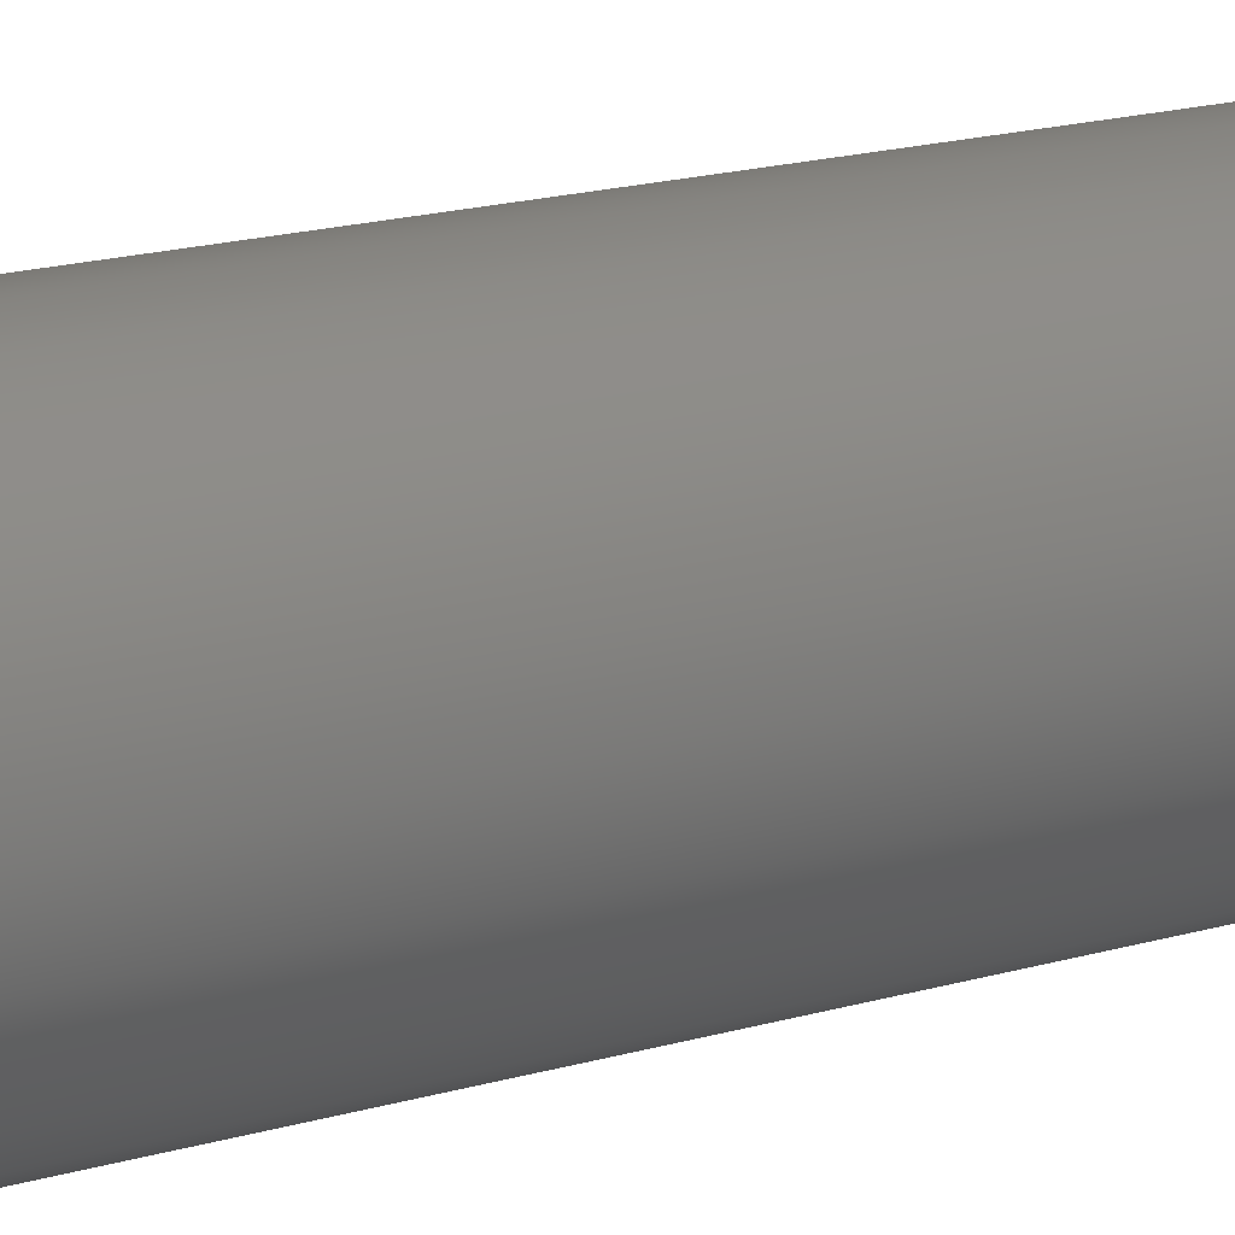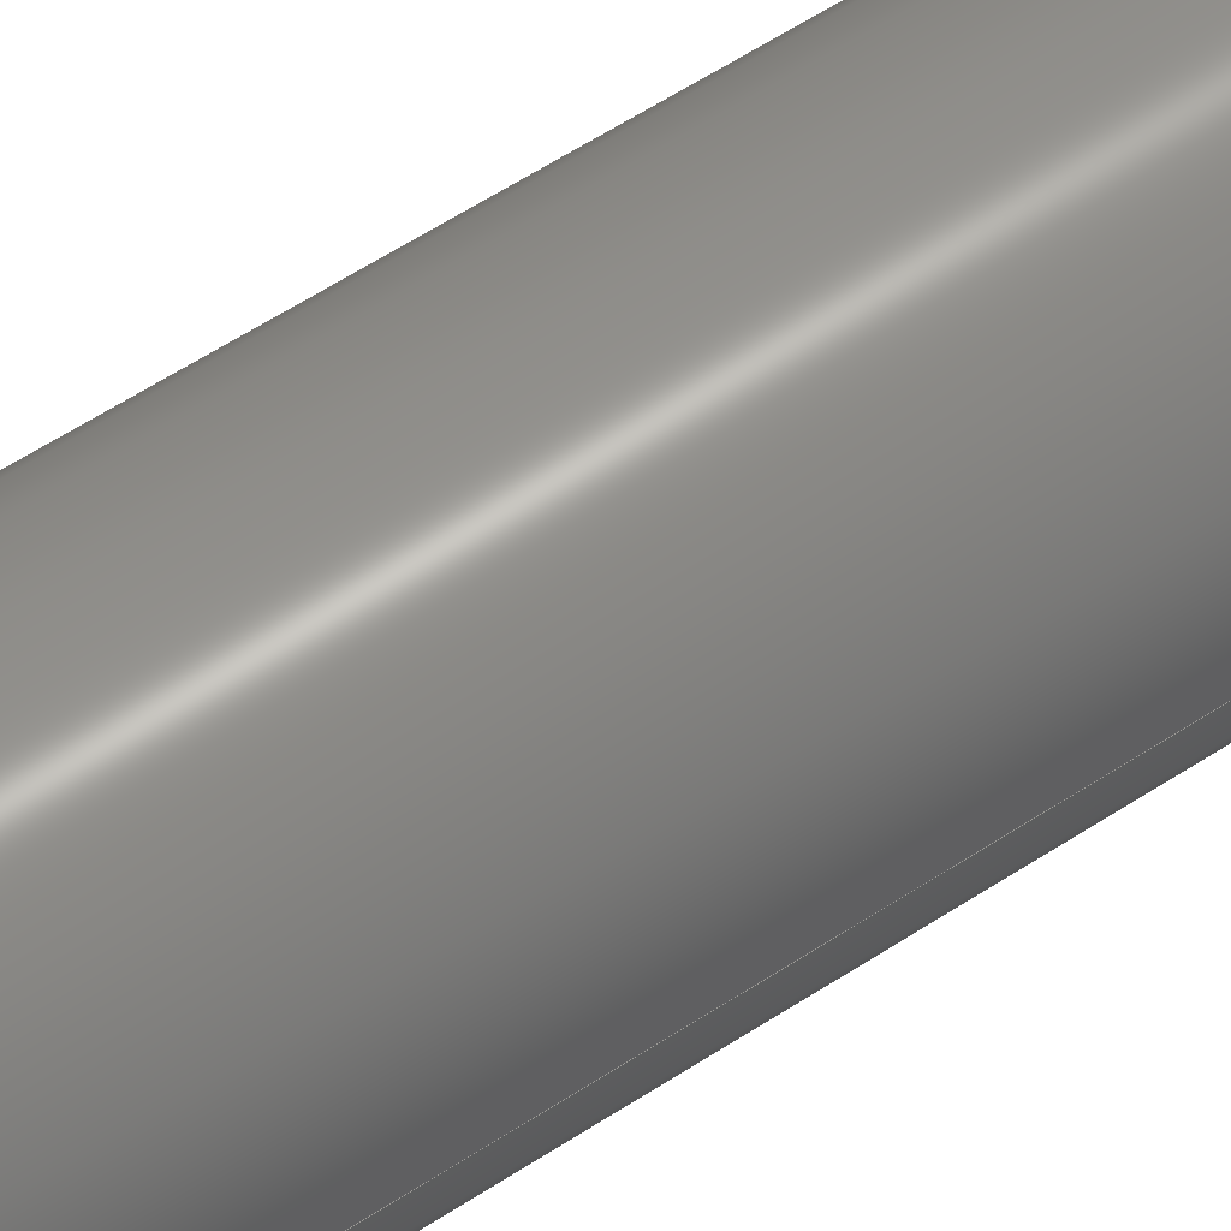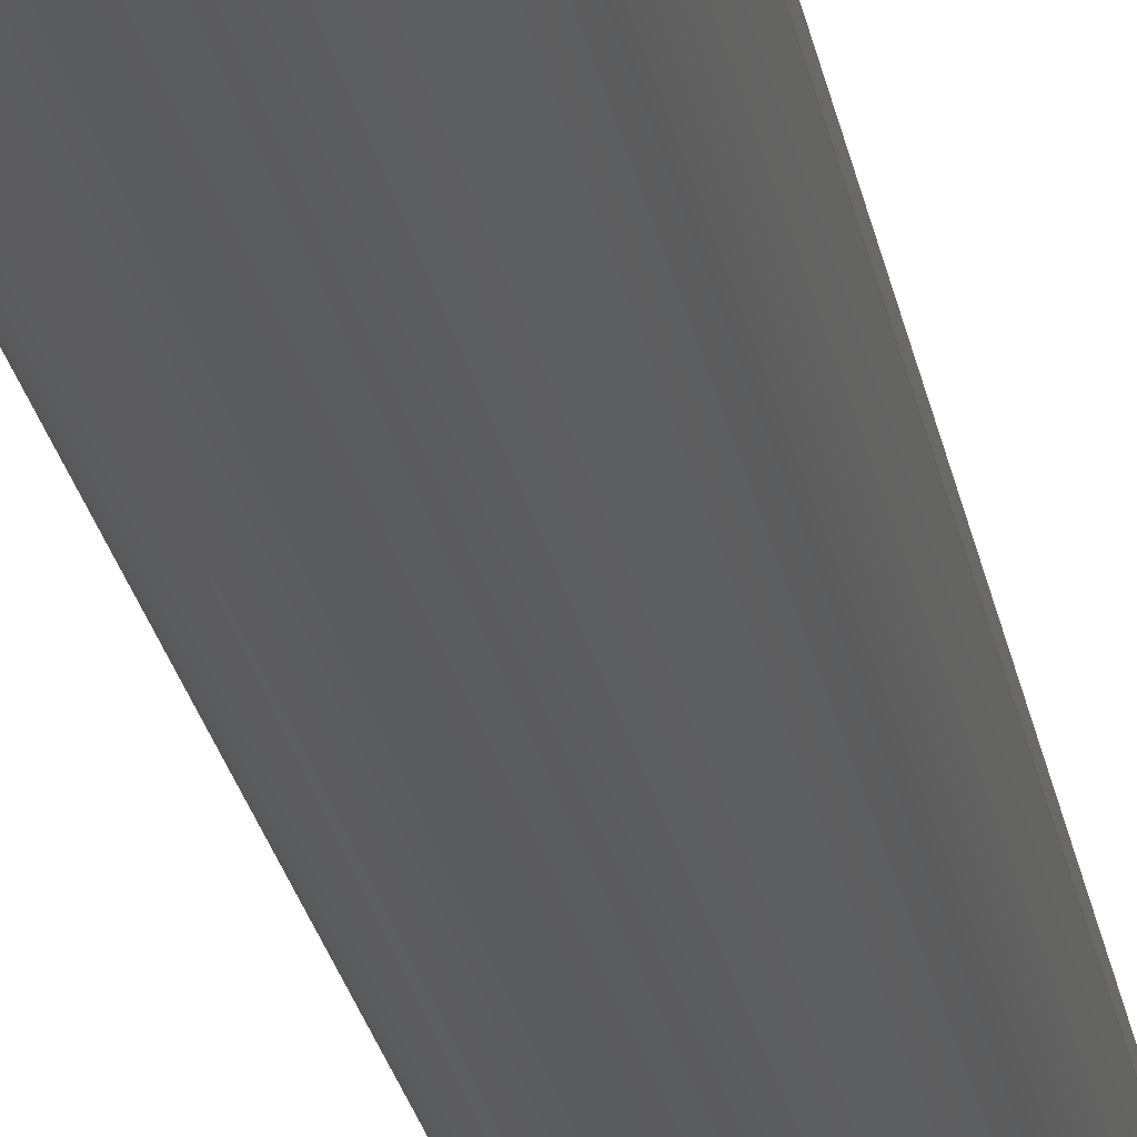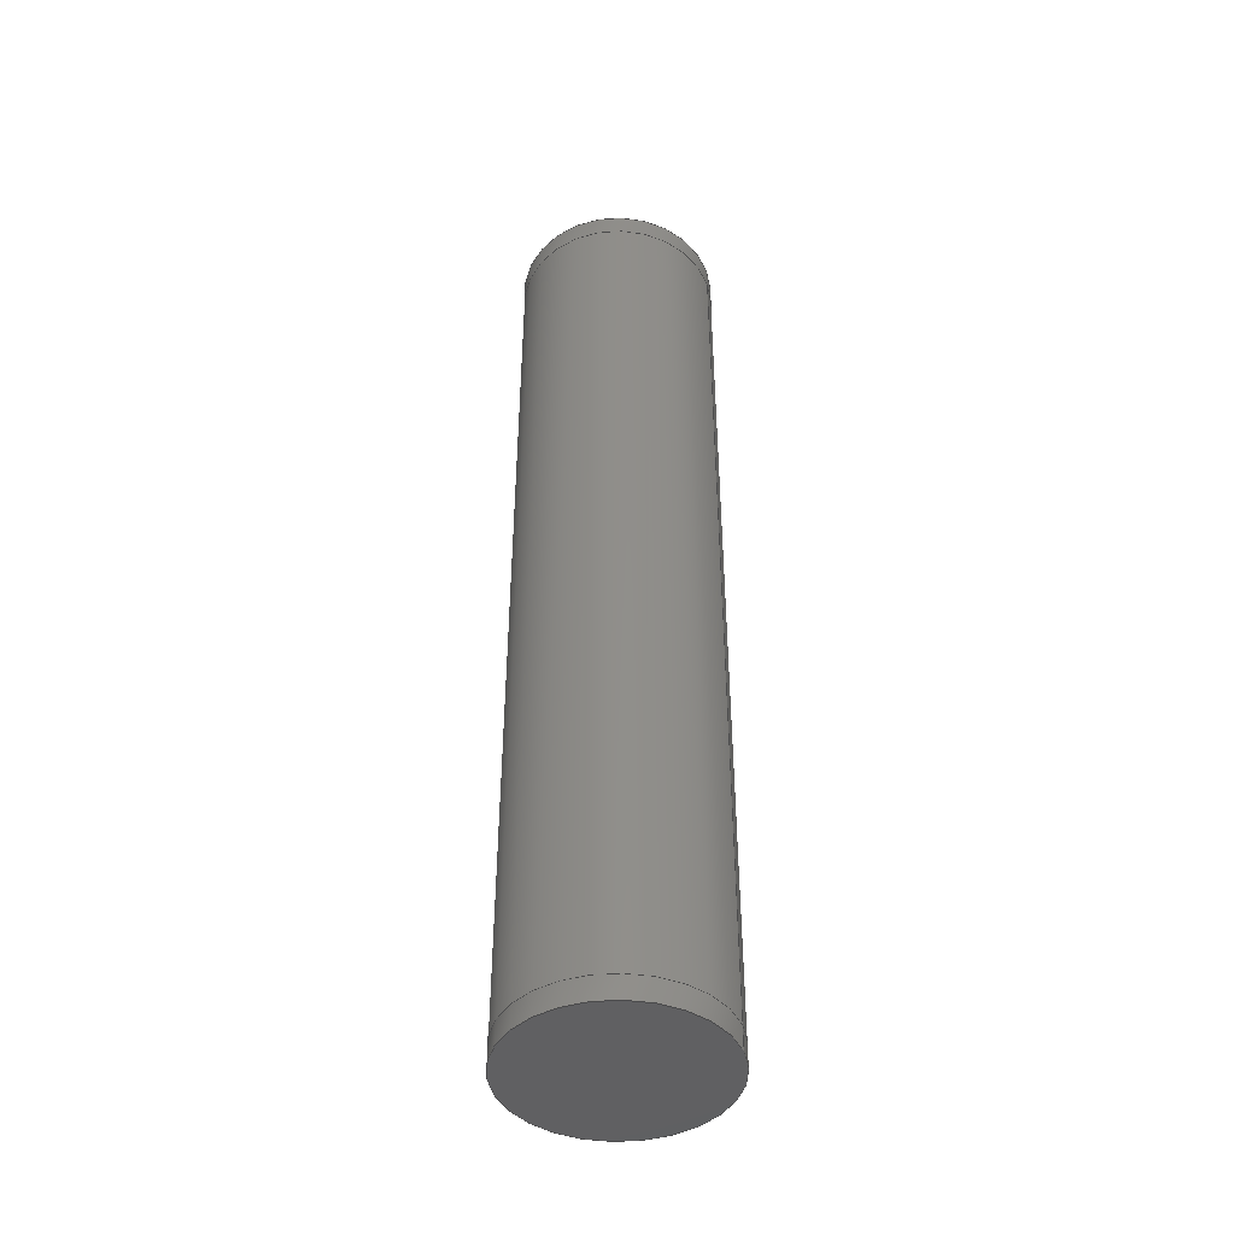
<metadata>
{"format":"step","ext":"step","renderer":"f3d","projection":"perspective","resolution":1024,"background":"white","views":[{"elev":13.9,"azim":53.7,"up":"+Z"},{"elev":58.1,"azim":-124.3,"up":"+Z"},{"elev":-27.3,"azim":-168.9,"up":"+Z"},{"elev":-43.9,"azim":-161.5,"up":"+Y"}]}
</metadata>
<code>
ISO-10303-21;
DATA;
#1=MECHANICAL_DESIGN_GEOMETRIC_PRESENTATION_REPRESENTATION('',(#6,#7,
#8,#9),#278);
#2=SHAPE_REPRESENTATION_RELATIONSHIP('SRR','None',#285,#3);
#3=ADVANCED_BREP_SHAPE_REPRESENTATION('',(#10,#11,#12,#13),#277);
#4=FACE_BOUND('',#41,.T.);
#5=FACE_BOUND('',#43,.T.);
#6=STYLED_ITEM('',(#294),#10);
#7=STYLED_ITEM('',(#294),#11);
#8=STYLED_ITEM('',(#294),#12);
#9=STYLED_ITEM('',(#294),#13);
#10=MANIFOLD_SOLID_BREP('Body1',#143);
#11=MANIFOLD_SOLID_BREP('Body3',#144);
#12=MANIFOLD_SOLID_BREP('Body4',#145);
#13=MANIFOLD_SOLID_BREP('Body5',#146);
#14=PLANE('',#163);
#15=PLANE('',#164);
#16=PLANE('',#171);
#17=PLANE('',#172);
#18=PLANE('',#176);
#19=PLANE('',#177);
#20=PLANE('',#181);
#21=PLANE('',#182);
#22=FACE_OUTER_BOUND('',#35,.T.);
#23=FACE_OUTER_BOUND('',#36,.T.);
#24=FACE_OUTER_BOUND('',#37,.T.);
#25=FACE_OUTER_BOUND('',#38,.T.);
#26=FACE_OUTER_BOUND('',#39,.T.);
#27=FACE_OUTER_BOUND('',#40,.T.);
#28=FACE_OUTER_BOUND('',#42,.T.);
#29=FACE_OUTER_BOUND('',#44,.T.);
#30=FACE_OUTER_BOUND('',#45,.T.);
#31=FACE_OUTER_BOUND('',#46,.T.);
#32=FACE_OUTER_BOUND('',#47,.T.);
#33=FACE_OUTER_BOUND('',#48,.T.);
#34=FACE_OUTER_BOUND('',#49,.T.);
#35=EDGE_LOOP('',(#95,#96,#97,#98));
#36=EDGE_LOOP('',(#99));
#37=EDGE_LOOP('',(#100));
#38=EDGE_LOOP('',(#101,#102,#103,#104));
#39=EDGE_LOOP('',(#105,#106,#107,#108));
#40=EDGE_LOOP('',(#109));
#41=EDGE_LOOP('',(#110));
#42=EDGE_LOOP('',(#111));
#43=EDGE_LOOP('',(#112));
#44=EDGE_LOOP('',(#113,#114,#115,#116));
#45=EDGE_LOOP('',(#117));
#46=EDGE_LOOP('',(#118));
#47=EDGE_LOOP('',(#119,#120,#121,#122));
#48=EDGE_LOOP('',(#123));
#49=EDGE_LOOP('',(#124));
#50=LINE('',#241,#55);
#51=LINE('',#249,#56);
#52=LINE('',#255,#57);
#53=LINE('',#263,#58);
#54=LINE('',#271,#59);
#55=VECTOR('',#189,1.37);
#56=VECTOR('',#200,3.62);
#57=VECTOR('',#207,4.35);
#58=VECTOR('',#218,4.35);
#59=VECTOR('',#229,4.35);
#60=CIRCLE('',#161,1.37);
#61=CIRCLE('',#162,1.37);
#62=CIRCLE('',#166,3.62);
#63=CIRCLE('',#167,3.62);
#64=CIRCLE('',#169,4.35);
#65=CIRCLE('',#170,4.35);
#66=CIRCLE('',#174,4.35);
#67=CIRCLE('',#175,4.35);
#68=CIRCLE('',#179,4.35);
#69=CIRCLE('',#180,4.35);
#70=VERTEX_POINT('',#238);
#71=VERTEX_POINT('',#240);
#72=VERTEX_POINT('',#246);
#73=VERTEX_POINT('',#248);
#74=VERTEX_POINT('',#252);
#75=VERTEX_POINT('',#254);
#76=VERTEX_POINT('',#260);
#77=VERTEX_POINT('',#262);
#78=VERTEX_POINT('',#268);
#79=VERTEX_POINT('',#270);
#80=EDGE_CURVE('',#70,#70,#60,.T.);
#81=EDGE_CURVE('',#70,#71,#50,.T.);
#82=EDGE_CURVE('',#71,#71,#61,.T.);
#83=EDGE_CURVE('',#72,#72,#62,.T.);
#84=EDGE_CURVE('',#72,#73,#51,.T.);
#85=EDGE_CURVE('',#73,#73,#63,.T.);
#86=EDGE_CURVE('',#74,#74,#64,.T.);
#87=EDGE_CURVE('',#74,#75,#52,.T.);
#88=EDGE_CURVE('',#75,#75,#65,.T.);
#89=EDGE_CURVE('',#76,#76,#66,.T.);
#90=EDGE_CURVE('',#76,#77,#53,.T.);
#91=EDGE_CURVE('',#77,#77,#67,.T.);
#92=EDGE_CURVE('',#78,#78,#68,.T.);
#93=EDGE_CURVE('',#78,#79,#54,.T.);
#94=EDGE_CURVE('',#79,#79,#69,.T.);
#95=ORIENTED_EDGE('',*,*,#80,.F.);
#96=ORIENTED_EDGE('',*,*,#81,.T.);
#97=ORIENTED_EDGE('',*,*,#82,.T.);
#98=ORIENTED_EDGE('',*,*,#81,.F.);
#99=ORIENTED_EDGE('',*,*,#80,.T.);
#100=ORIENTED_EDGE('',*,*,#82,.F.);
#101=ORIENTED_EDGE('',*,*,#83,.F.);
#102=ORIENTED_EDGE('',*,*,#84,.T.);
#103=ORIENTED_EDGE('',*,*,#85,.T.);
#104=ORIENTED_EDGE('',*,*,#84,.F.);
#105=ORIENTED_EDGE('',*,*,#86,.F.);
#106=ORIENTED_EDGE('',*,*,#87,.T.);
#107=ORIENTED_EDGE('',*,*,#88,.T.);
#108=ORIENTED_EDGE('',*,*,#87,.F.);
#109=ORIENTED_EDGE('',*,*,#86,.T.);
#110=ORIENTED_EDGE('',*,*,#83,.T.);
#111=ORIENTED_EDGE('',*,*,#88,.F.);
#112=ORIENTED_EDGE('',*,*,#85,.F.);
#113=ORIENTED_EDGE('',*,*,#89,.F.);
#114=ORIENTED_EDGE('',*,*,#90,.T.);
#115=ORIENTED_EDGE('',*,*,#91,.F.);
#116=ORIENTED_EDGE('',*,*,#90,.F.);
#117=ORIENTED_EDGE('',*,*,#91,.T.);
#118=ORIENTED_EDGE('',*,*,#89,.T.);
#119=ORIENTED_EDGE('',*,*,#92,.F.);
#120=ORIENTED_EDGE('',*,*,#93,.T.);
#121=ORIENTED_EDGE('',*,*,#94,.T.);
#122=ORIENTED_EDGE('',*,*,#93,.F.);
#123=ORIENTED_EDGE('',*,*,#92,.T.);
#124=ORIENTED_EDGE('',*,*,#94,.F.);
#125=CYLINDRICAL_SURFACE('',#160,1.37);
#126=CYLINDRICAL_SURFACE('',#165,3.62);
#127=CYLINDRICAL_SURFACE('',#168,4.35);
#128=CYLINDRICAL_SURFACE('',#173,4.35);
#129=CYLINDRICAL_SURFACE('',#178,4.35);
#130=ADVANCED_FACE('',(#22),#125,.T.);
#131=ADVANCED_FACE('',(#23),#14,.T.);
#132=ADVANCED_FACE('',(#24),#15,.F.);
#133=ADVANCED_FACE('',(#25),#126,.F.);
#134=ADVANCED_FACE('',(#26),#127,.T.);
#135=ADVANCED_FACE('',(#27,#4),#16,.T.);
#136=ADVANCED_FACE('',(#28,#5),#17,.F.);
#137=ADVANCED_FACE('',(#29),#128,.T.);
#138=ADVANCED_FACE('',(#30),#18,.T.);
#139=ADVANCED_FACE('',(#31),#19,.F.);
#140=ADVANCED_FACE('',(#32),#129,.T.);
#141=ADVANCED_FACE('',(#33),#20,.T.);
#142=ADVANCED_FACE('',(#34),#21,.F.);
#143=CLOSED_SHELL('',(#130,#131,#132));
#144=CLOSED_SHELL('',(#133,#134,#135,#136));
#145=CLOSED_SHELL('',(#137,#138,#139));
#146=CLOSED_SHELL('',(#140,#141,#142));
#147=DERIVED_UNIT_ELEMENT(#149,1);
#148=DERIVED_UNIT_ELEMENT(#280,-3);
#149=(
MASS_UNIT()
NAMED_UNIT(*)
SI_UNIT(.KILO.,.GRAM.)
);
#150=DERIVED_UNIT((#147,#148));
#151=MEASURE_REPRESENTATION_ITEM('density measure',
POSITIVE_RATIO_MEASURE(7850),#150);
#152=PROPERTY_DEFINITION_REPRESENTATION(#157,#154);
#153=PROPERTY_DEFINITION_REPRESENTATION(#158,#155);
#154=REPRESENTATION('material name',(#156),#277);
#155=REPRESENTATION('density',(#151),#277);
#156=DESCRIPTIVE_REPRESENTATION_ITEM('Steel','Steel');
#157=PROPERTY_DEFINITION('material property','material name',#287);
#158=PROPERTY_DEFINITION('material property','density of part',#287);
#159=AXIS2_PLACEMENT_3D('',#236,#183,#184);
#160=AXIS2_PLACEMENT_3D('',#237,#185,#186);
#161=AXIS2_PLACEMENT_3D('',#239,#187,#188);
#162=AXIS2_PLACEMENT_3D('',#242,#190,#191);
#163=AXIS2_PLACEMENT_3D('',#243,#192,#193);
#164=AXIS2_PLACEMENT_3D('',#244,#194,#195);
#165=AXIS2_PLACEMENT_3D('',#245,#196,#197);
#166=AXIS2_PLACEMENT_3D('',#247,#198,#199);
#167=AXIS2_PLACEMENT_3D('',#250,#201,#202);
#168=AXIS2_PLACEMENT_3D('',#251,#203,#204);
#169=AXIS2_PLACEMENT_3D('',#253,#205,#206);
#170=AXIS2_PLACEMENT_3D('',#256,#208,#209);
#171=AXIS2_PLACEMENT_3D('',#257,#210,#211);
#172=AXIS2_PLACEMENT_3D('',#258,#212,#213);
#173=AXIS2_PLACEMENT_3D('',#259,#214,#215);
#174=AXIS2_PLACEMENT_3D('',#261,#216,#217);
#175=AXIS2_PLACEMENT_3D('',#264,#219,#220);
#176=AXIS2_PLACEMENT_3D('',#265,#221,#222);
#177=AXIS2_PLACEMENT_3D('',#266,#223,#224);
#178=AXIS2_PLACEMENT_3D('',#267,#225,#226);
#179=AXIS2_PLACEMENT_3D('',#269,#227,#228);
#180=AXIS2_PLACEMENT_3D('',#272,#230,#231);
#181=AXIS2_PLACEMENT_3D('',#273,#232,#233);
#182=AXIS2_PLACEMENT_3D('',#274,#234,#235);
#183=DIRECTION('axis',(0,0,1));
#184=DIRECTION('refdir',(1,0,0));
#185=DIRECTION('center_axis',(0,1,0));
#186=DIRECTION('ref_axis',(1,0,0));
#187=DIRECTION('center_axis',(0,1,0));
#188=DIRECTION('ref_axis',(1,0,0));
#189=DIRECTION('',(0,-1,0));
#190=DIRECTION('center_axis',(0,1,0));
#191=DIRECTION('ref_axis',(1,0,0));
#192=DIRECTION('center_axis',(0,1,0));
#193=DIRECTION('ref_axis',(1,0,0));
#194=DIRECTION('center_axis',(0,1,0));
#195=DIRECTION('ref_axis',(1,0,0));
#196=DIRECTION('center_axis',(0,1,0));
#197=DIRECTION('ref_axis',(1,0,0));
#198=DIRECTION('center_axis',(0,-1,0));
#199=DIRECTION('ref_axis',(1,0,0));
#200=DIRECTION('',(0,-1,0));
#201=DIRECTION('center_axis',(0,-1,0));
#202=DIRECTION('ref_axis',(1,0,0));
#203=DIRECTION('center_axis',(0,1,0));
#204=DIRECTION('ref_axis',(1,0,0));
#205=DIRECTION('center_axis',(0,1,0));
#206=DIRECTION('ref_axis',(1,0,0));
#207=DIRECTION('',(0,-1,0));
#208=DIRECTION('center_axis',(0,1,0));
#209=DIRECTION('ref_axis',(1,0,0));
#210=DIRECTION('center_axis',(0,1,0));
#211=DIRECTION('ref_axis',(1,0,0));
#212=DIRECTION('center_axis',(0,1,0));
#213=DIRECTION('ref_axis',(1,0,0));
#214=DIRECTION('center_axis',(0,-1,0));
#215=DIRECTION('ref_axis',(1,0,0));
#216=DIRECTION('center_axis',(0,-1,0));
#217=DIRECTION('ref_axis',(1,0,0));
#218=DIRECTION('',(0,1,0));
#219=DIRECTION('center_axis',(0,1,0));
#220=DIRECTION('ref_axis',(1,0,0));
#221=DIRECTION('center_axis',(0,1,0));
#222=DIRECTION('ref_axis',(1,0,0));
#223=DIRECTION('center_axis',(0,1,0));
#224=DIRECTION('ref_axis',(1,0,0));
#225=DIRECTION('center_axis',(0,1,0));
#226=DIRECTION('ref_axis',(-1,0,0));
#227=DIRECTION('center_axis',(0,1,0));
#228=DIRECTION('ref_axis',(-1,0,0));
#229=DIRECTION('',(0,-1,0));
#230=DIRECTION('center_axis',(0,1,0));
#231=DIRECTION('ref_axis',(-1,0,0));
#232=DIRECTION('center_axis',(0,1,0));
#233=DIRECTION('ref_axis',(-1,0,0));
#234=DIRECTION('center_axis',(0,1,0));
#235=DIRECTION('ref_axis',(-1,0,0));
#236=CARTESIAN_POINT('',(0,0,0));
#237=CARTESIAN_POINT('Origin',(0,0,0));
#238=CARTESIAN_POINT('',(-1.37,40,1.678e-16));
#239=CARTESIAN_POINT('Origin',(0,40,0));
#240=CARTESIAN_POINT('',(-1.37,0,1.678e-16));
#241=CARTESIAN_POINT('',(-1.37,0,1.678e-16));
#242=CARTESIAN_POINT('Origin',(0,0,0));
#243=CARTESIAN_POINT('Origin',(0,40,0));
#244=CARTESIAN_POINT('Origin',(0,0,0));
#245=CARTESIAN_POINT('Origin',(0,0,0));
#246=CARTESIAN_POINT('',(-3.62,40,4.433e-16));
#247=CARTESIAN_POINT('Origin',(0,40,0));
#248=CARTESIAN_POINT('',(-3.62,0,4.433e-16));
#249=CARTESIAN_POINT('',(-3.62,0,4.433e-16));
#250=CARTESIAN_POINT('Origin',(0,0,0));
#251=CARTESIAN_POINT('Origin',(0,0,0));
#252=CARTESIAN_POINT('',(-4.35,40,5.327e-16));
#253=CARTESIAN_POINT('Origin',(0,40,0));
#254=CARTESIAN_POINT('',(-4.35,0,5.327e-16));
#255=CARTESIAN_POINT('',(-4.35,0,5.327e-16));
#256=CARTESIAN_POINT('Origin',(0,0,0));
#257=CARTESIAN_POINT('Origin',(0,40,0));
#258=CARTESIAN_POINT('Origin',(0,0,0));
#259=CARTESIAN_POINT('Origin',(0,0,0));
#260=CARTESIAN_POINT('',(-4.35,-1,5.327e-16));
#261=CARTESIAN_POINT('Origin',(0,-1,0));
#262=CARTESIAN_POINT('',(-4.35,0,5.327e-16));
#263=CARTESIAN_POINT('',(-4.35,0,-5.327e-16));
#264=CARTESIAN_POINT('Origin',(0,0,0));
#265=CARTESIAN_POINT('Origin',(0,0,0));
#266=CARTESIAN_POINT('Origin',(0,-1,0));
#267=CARTESIAN_POINT('Origin',(0,40,0));
#268=CARTESIAN_POINT('',(4.35,41,-5.327e-16));
#269=CARTESIAN_POINT('Origin',(0,41,0));
#270=CARTESIAN_POINT('',(4.35,40,-5.327e-16));
#271=CARTESIAN_POINT('',(4.35,40,-5.327e-16));
#272=CARTESIAN_POINT('Origin',(0,40,0));
#273=CARTESIAN_POINT('Origin',(0,41,0));
#274=CARTESIAN_POINT('Origin',(0,40,0));
#275=UNCERTAINTY_MEASURE_WITH_UNIT(LENGTH_MEASURE(0.01),#279,
'DISTANCE_ACCURACY_VALUE',
'Maximum model space distance between geometric entities at asserted c
onnectivities');
#276=UNCERTAINTY_MEASURE_WITH_UNIT(LENGTH_MEASURE(0.01),#279,
'DISTANCE_ACCURACY_VALUE',
'Maximum model space distance between geometric entities at asserted c
onnectivities');
#277=(
GEOMETRIC_REPRESENTATION_CONTEXT(3)
GLOBAL_UNCERTAINTY_ASSIGNED_CONTEXT((#275))
GLOBAL_UNIT_ASSIGNED_CONTEXT((#279,#281,#282))
REPRESENTATION_CONTEXT('','3D')
);
#278=(
GEOMETRIC_REPRESENTATION_CONTEXT(3)
GLOBAL_UNCERTAINTY_ASSIGNED_CONTEXT((#276))
GLOBAL_UNIT_ASSIGNED_CONTEXT((#279,#281,#282))
REPRESENTATION_CONTEXT('','3D')
);
#279=(
LENGTH_UNIT()
NAMED_UNIT(*)
SI_UNIT(.MILLI.,.METRE.)
);
#280=(
LENGTH_UNIT()
NAMED_UNIT(*)
SI_UNIT($,.METRE.)
);
#281=(
NAMED_UNIT(*)
PLANE_ANGLE_UNIT()
SI_UNIT($,.RADIAN.)
);
#282=(
NAMED_UNIT(*)
SI_UNIT($,.STERADIAN.)
SOLID_ANGLE_UNIT()
);
#283=SHAPE_DEFINITION_REPRESENTATION(#284,#285);
#284=PRODUCT_DEFINITION_SHAPE('',$,#287);
#285=SHAPE_REPRESENTATION('',(#159),#277);
#286=PRODUCT_DEFINITION_CONTEXT('part definition',#291,'design');
#287=PRODUCT_DEFINITION('Coax Without Dialectric',
'Coax Without Dialectric v2',#288,#286);
#288=PRODUCT_DEFINITION_FORMATION('',$,#293);
#289=PRODUCT_RELATED_PRODUCT_CATEGORY('Coax Without Dialectric v2',
'Coax Without Dialectric v2',(#293));
#290=APPLICATION_PROTOCOL_DEFINITION('international standard',
'automotive_design',2009,#291);
#291=APPLICATION_CONTEXT(
'Core Data for Automotive Mechanical Design Process');
#292=PRODUCT_CONTEXT('part definition',#291,'mechanical');
#293=PRODUCT('Coax Without Dialectric','Coax Without Dialectric v2',$,(#292));
#294=PRESENTATION_STYLE_ASSIGNMENT((#295));
#295=SURFACE_STYLE_USAGE(.BOTH.,#296);
#296=SURFACE_SIDE_STYLE('',(#297));
#297=SURFACE_STYLE_FILL_AREA(#298);
#298=FILL_AREA_STYLE('Steel - Satin',(#299));
#299=FILL_AREA_STYLE_COLOUR('Steel - Satin',#300);
#300=COLOUR_RGB('Steel - Satin',0.6275,0.6275,0.6275);
ENDSEC;
END-ISO-10303-21;

</code>
